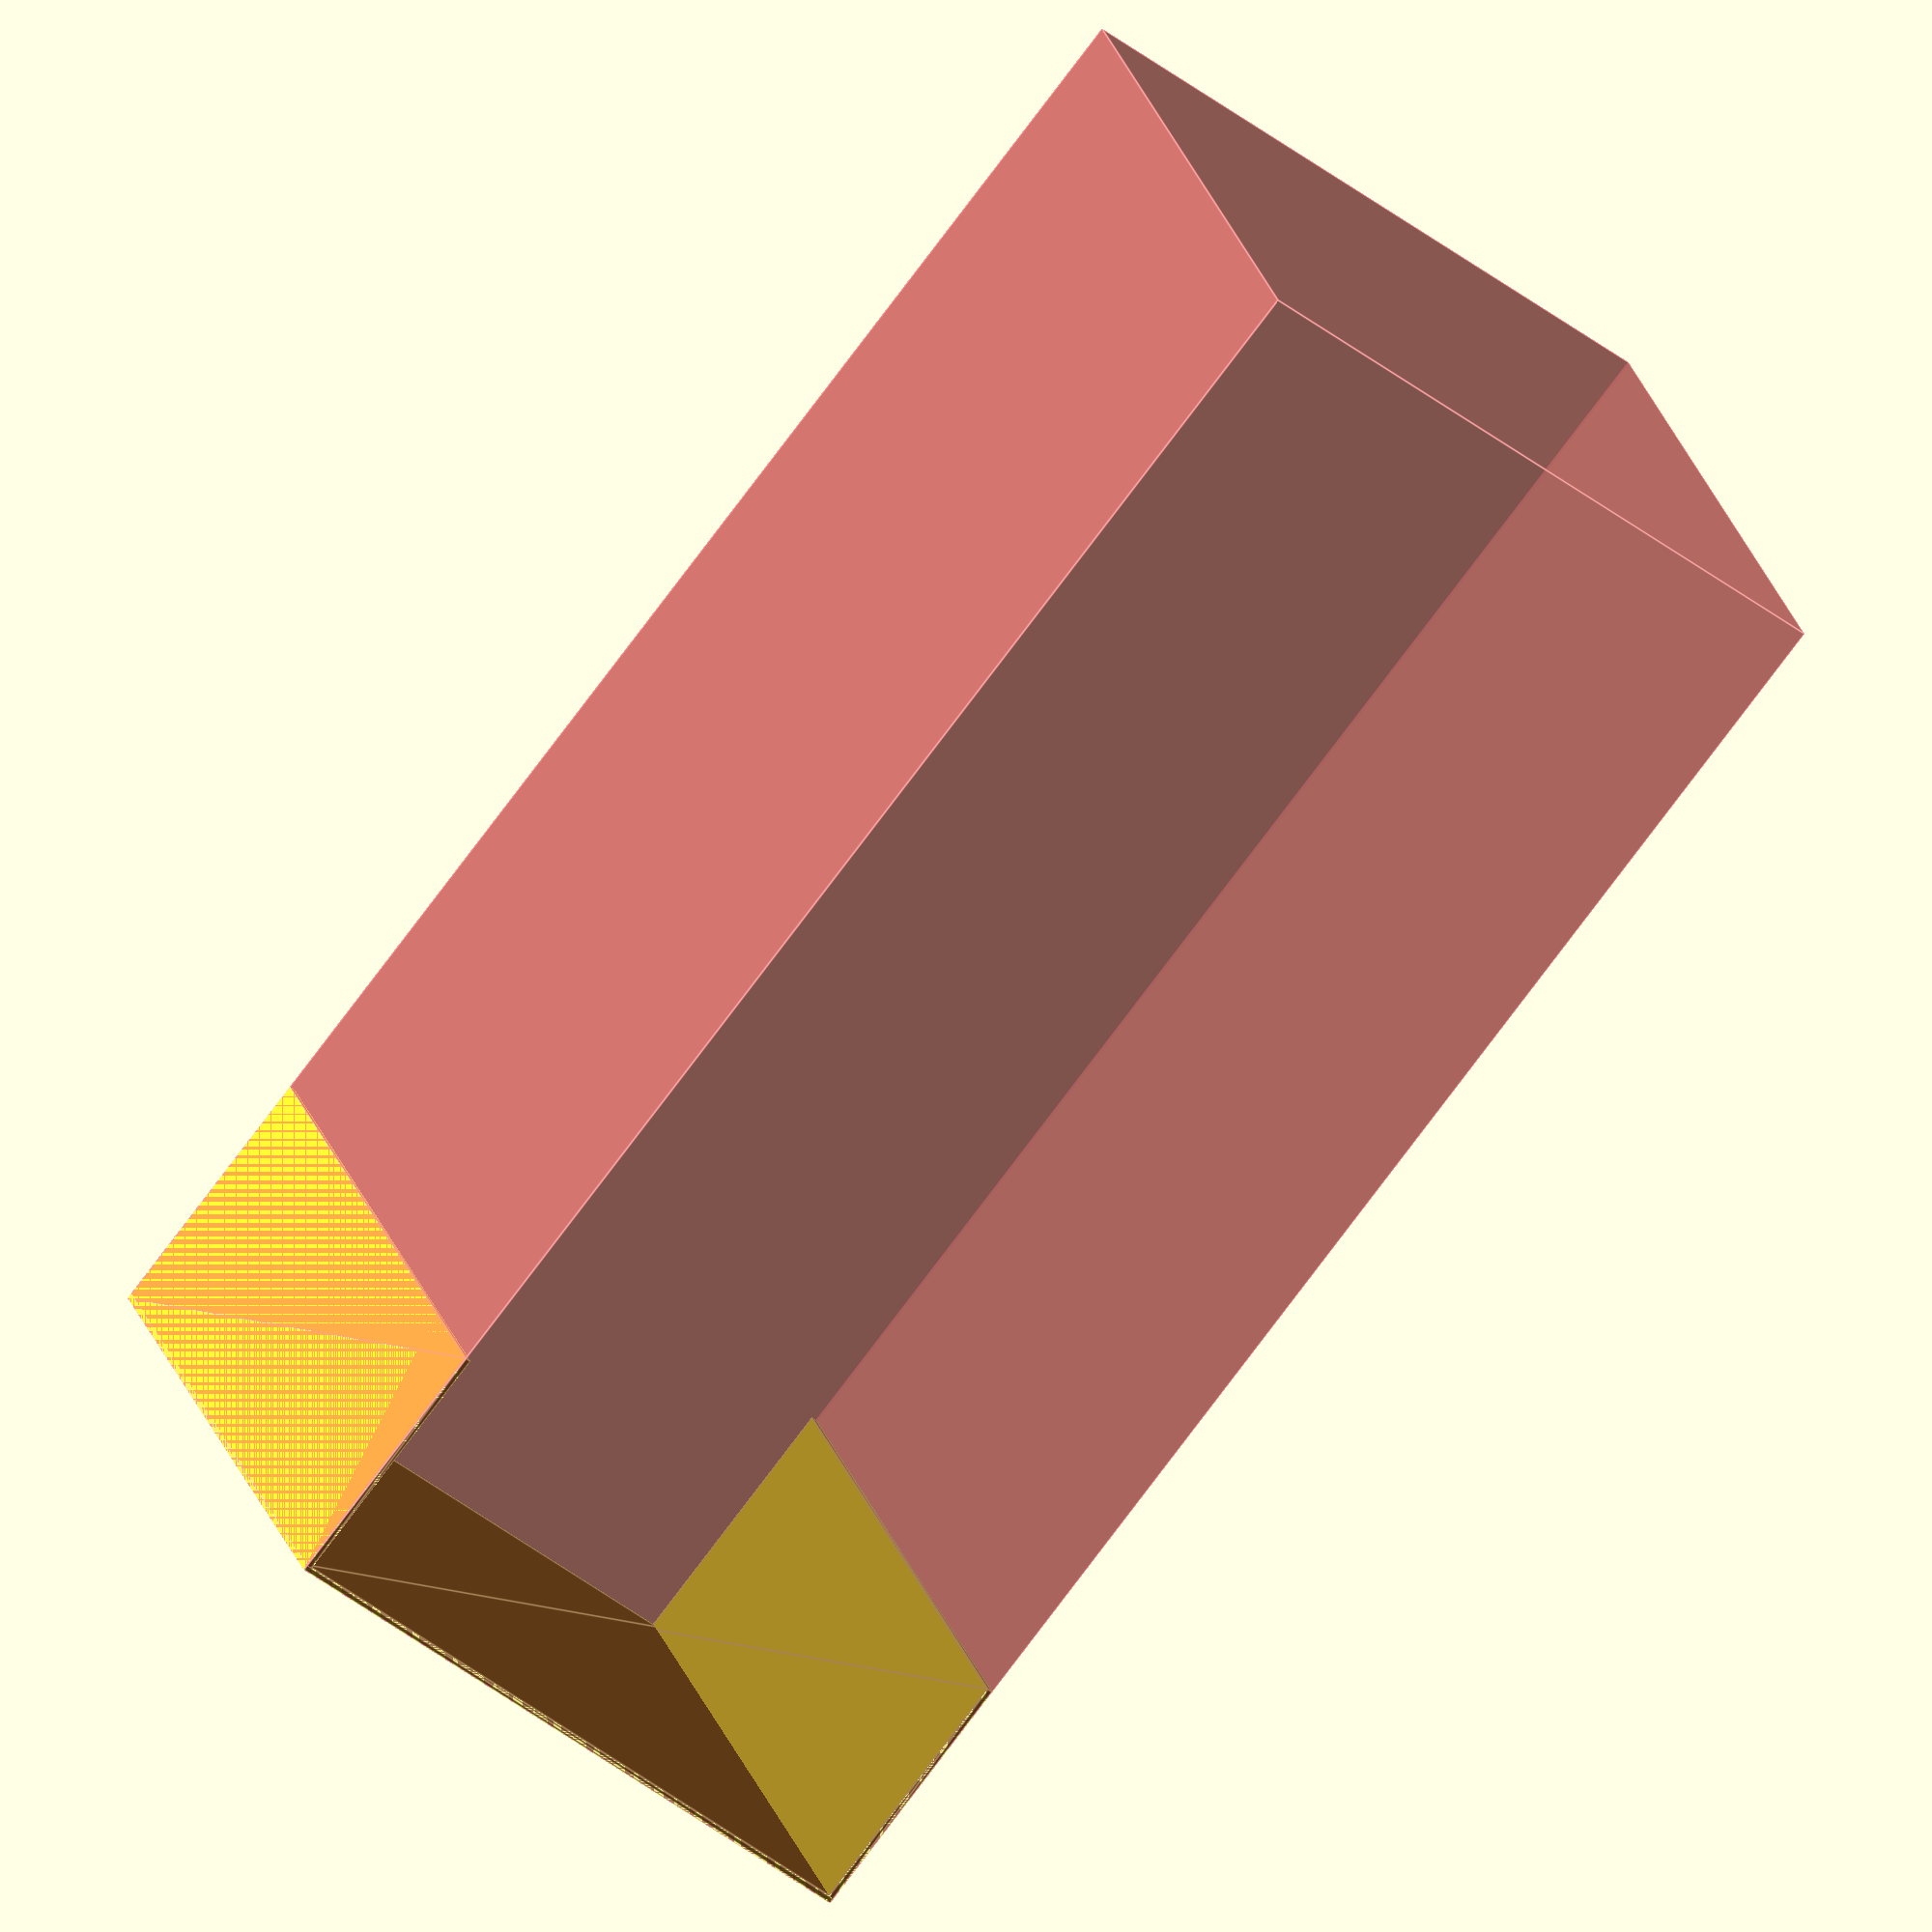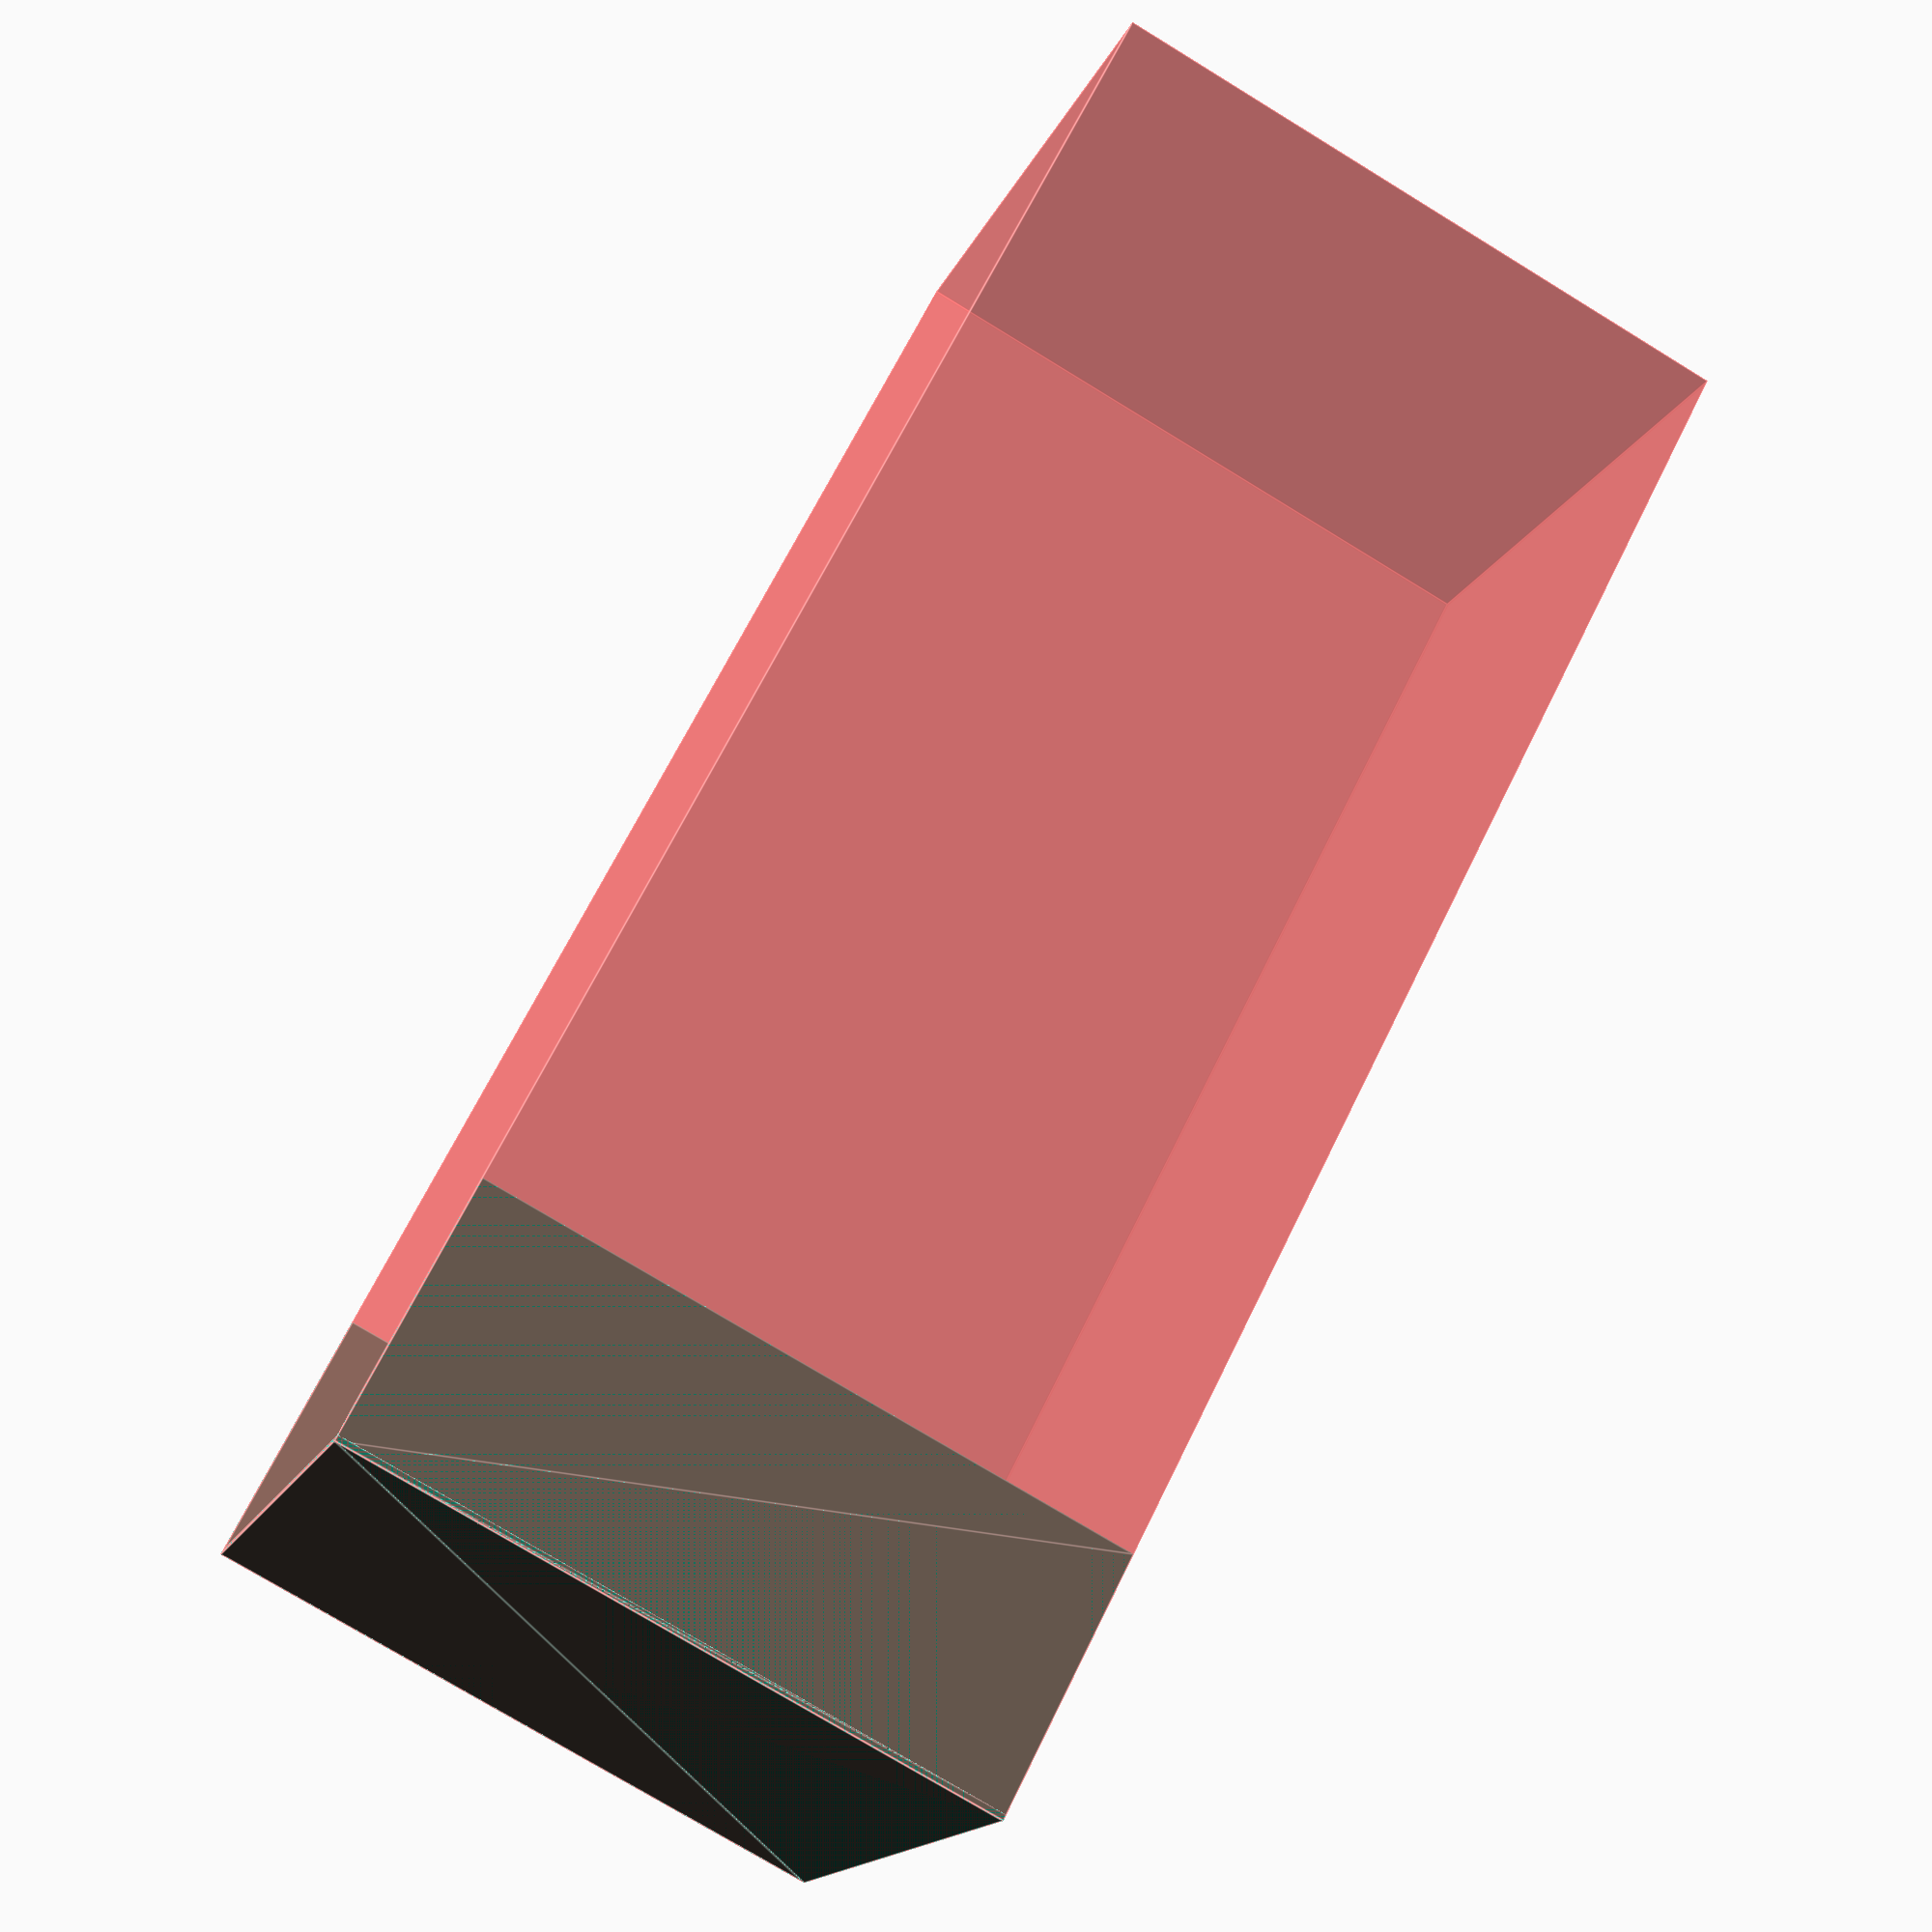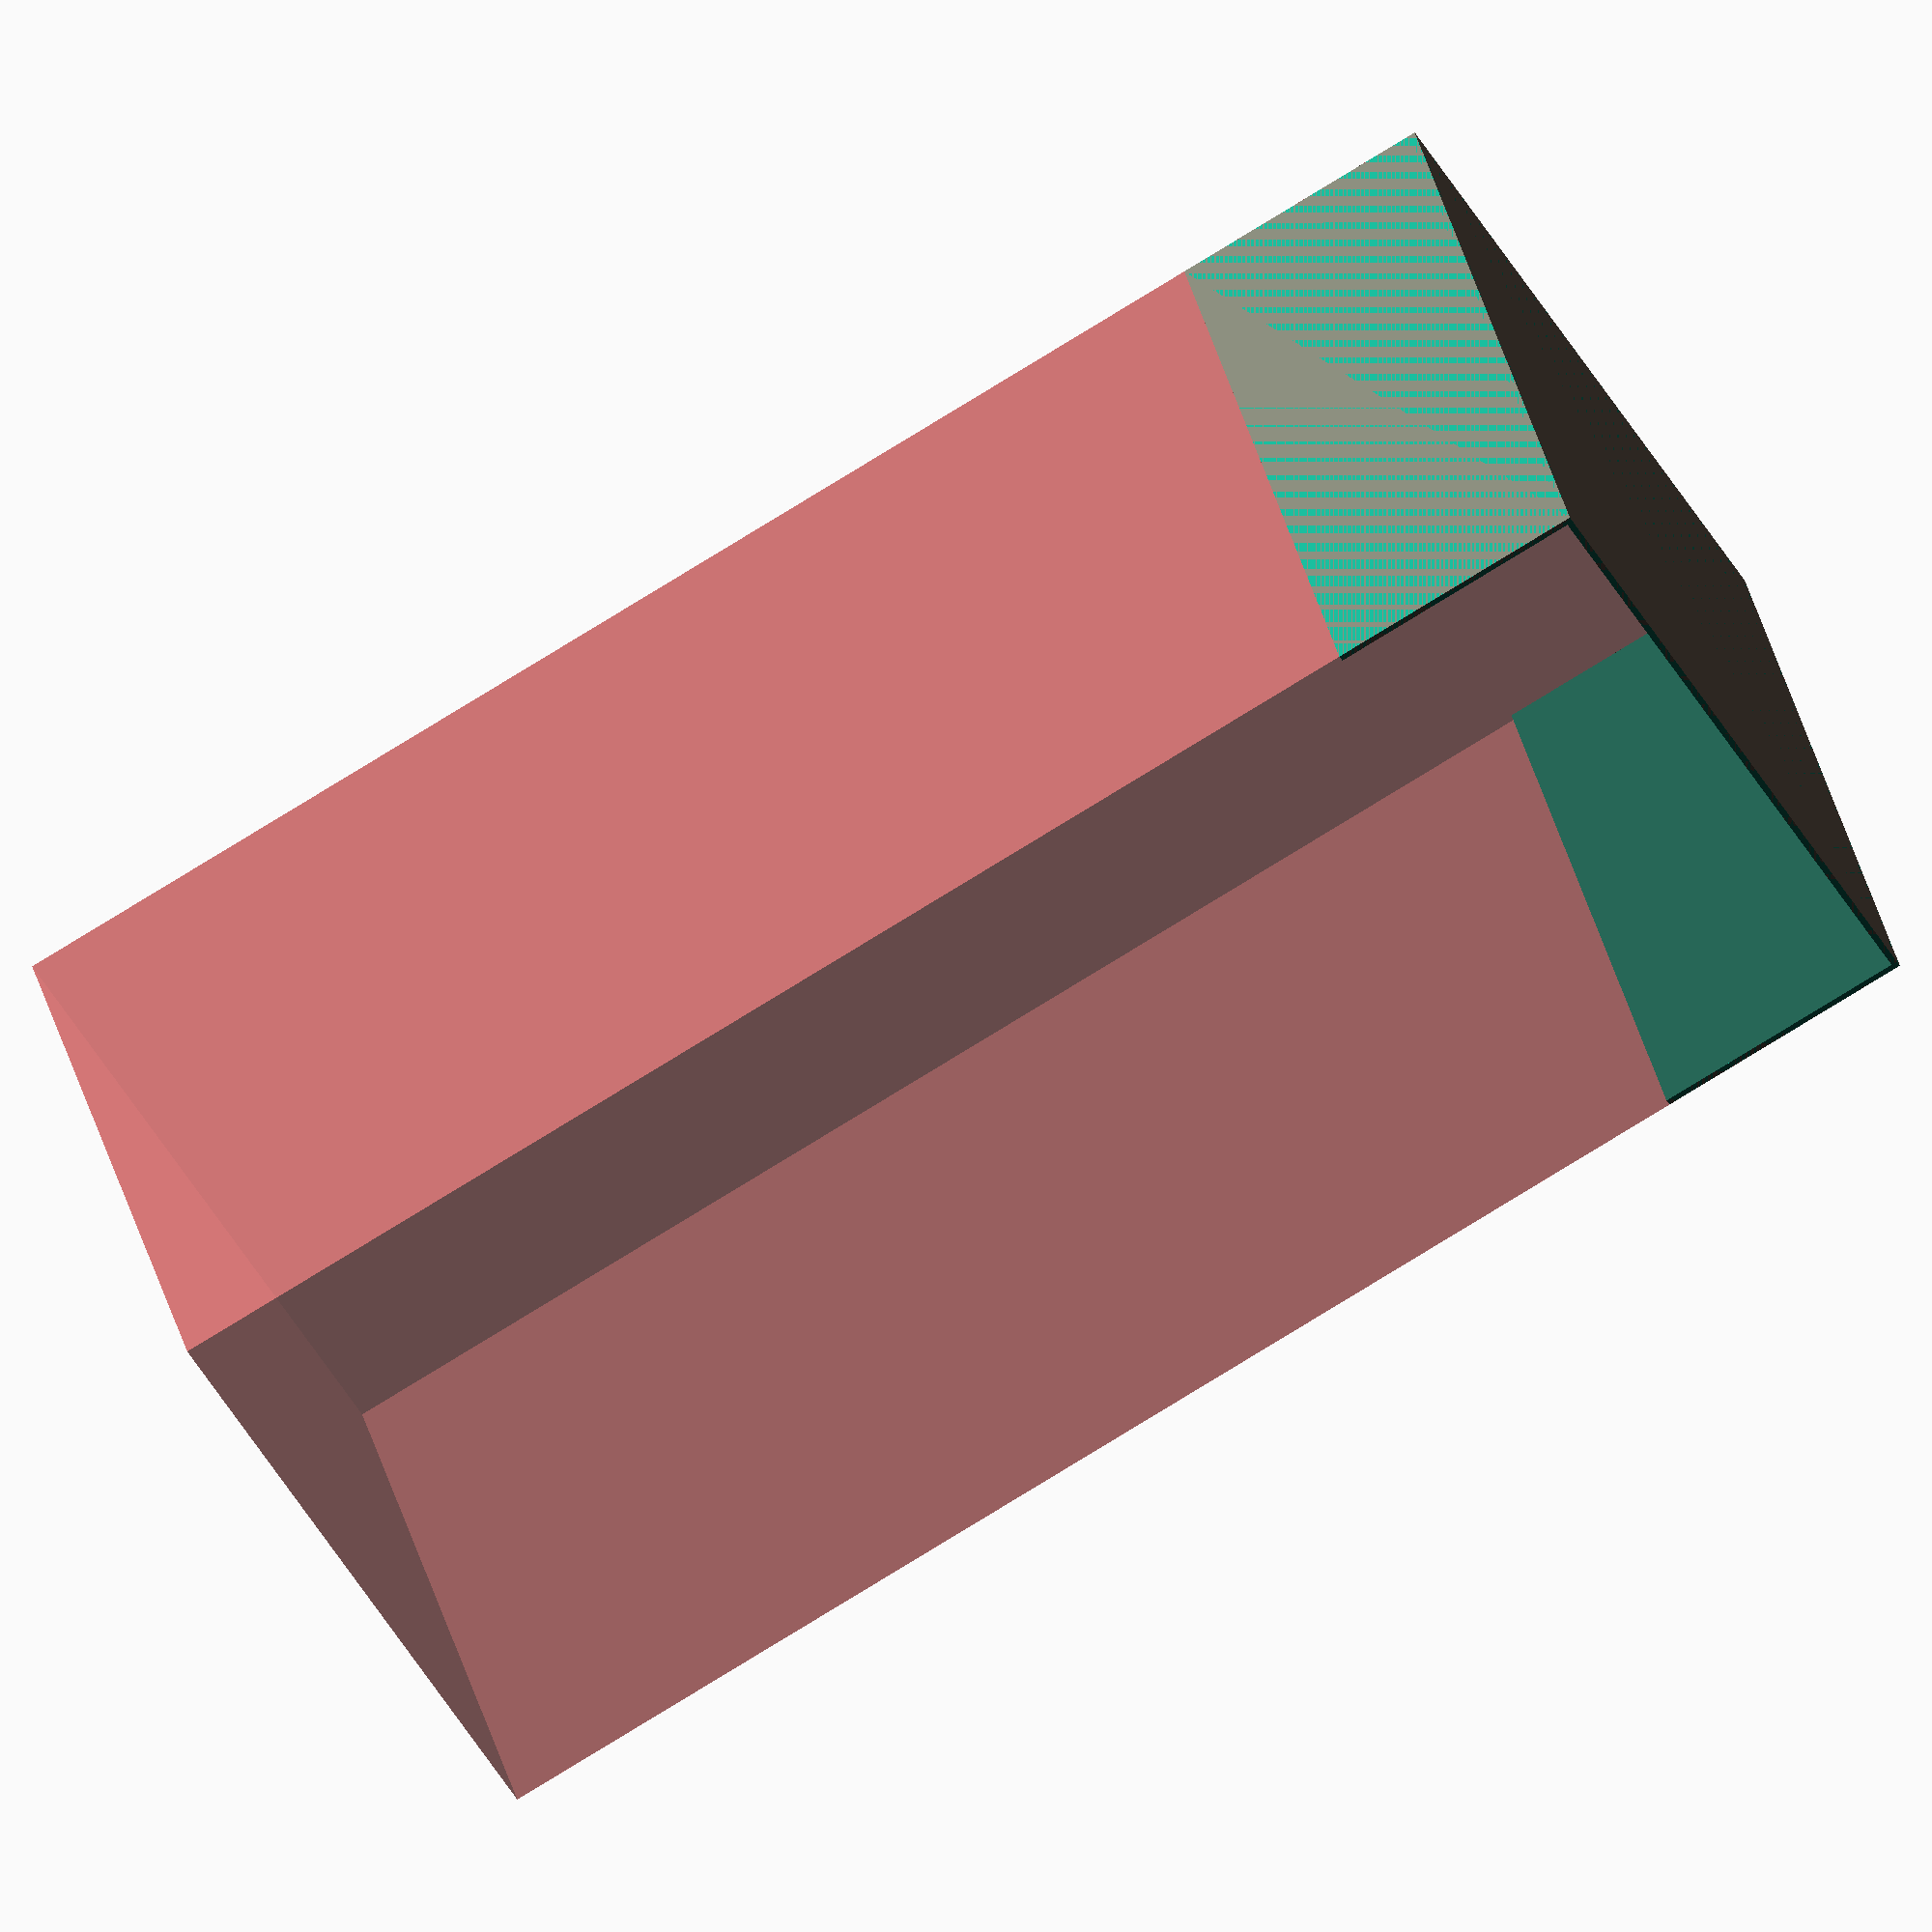
<openscad>
//inside of midleton wooden box with double doors
totHeight = 260 ;
totWidth = 111.1 ;
totDepth = 108.5 ;
volume = [ totWidth, totDepth, totHeight] ;

//inner structure definitions
structDivs = 6 ;
structStrength = 1 ;
structH = totHeight/structDivs ;
post = [structStrength, structStrength, structH] ;

//Volume Visual
#cube( volume );

FL = [0, 0, 0];
FR = [volume.x - post.x, 0, 0];
BR = [volume.x - post.x, volume.y - post.y, 0];
BL = [0, volume.y - post.y, 0];

for (i = [0:structH:structH -1]) {
    translate ([0,0,i]) {
        //left and right sides
        hull() {
            translate( FR ) cube( post );
            translate( BR ) cube( post );
        }
        hull() {
            translate( FL ) cube( post );
            translate( BL ) cube( post );
        }
        //Base plate
        hull() {
            cube([volume.x, post.y, post.y]) ;
            translate ([0, 0, 0] + BL) cube([volume.x, post.y, post.y]) ;
        }
    }
}

</openscad>
<views>
elev=257.1 azim=341.1 roll=216.8 proj=o view=edges
elev=113.6 azim=251.6 roll=334.1 proj=p view=edges
elev=76.6 azim=25.7 roll=121.8 proj=o view=wireframe
</views>
